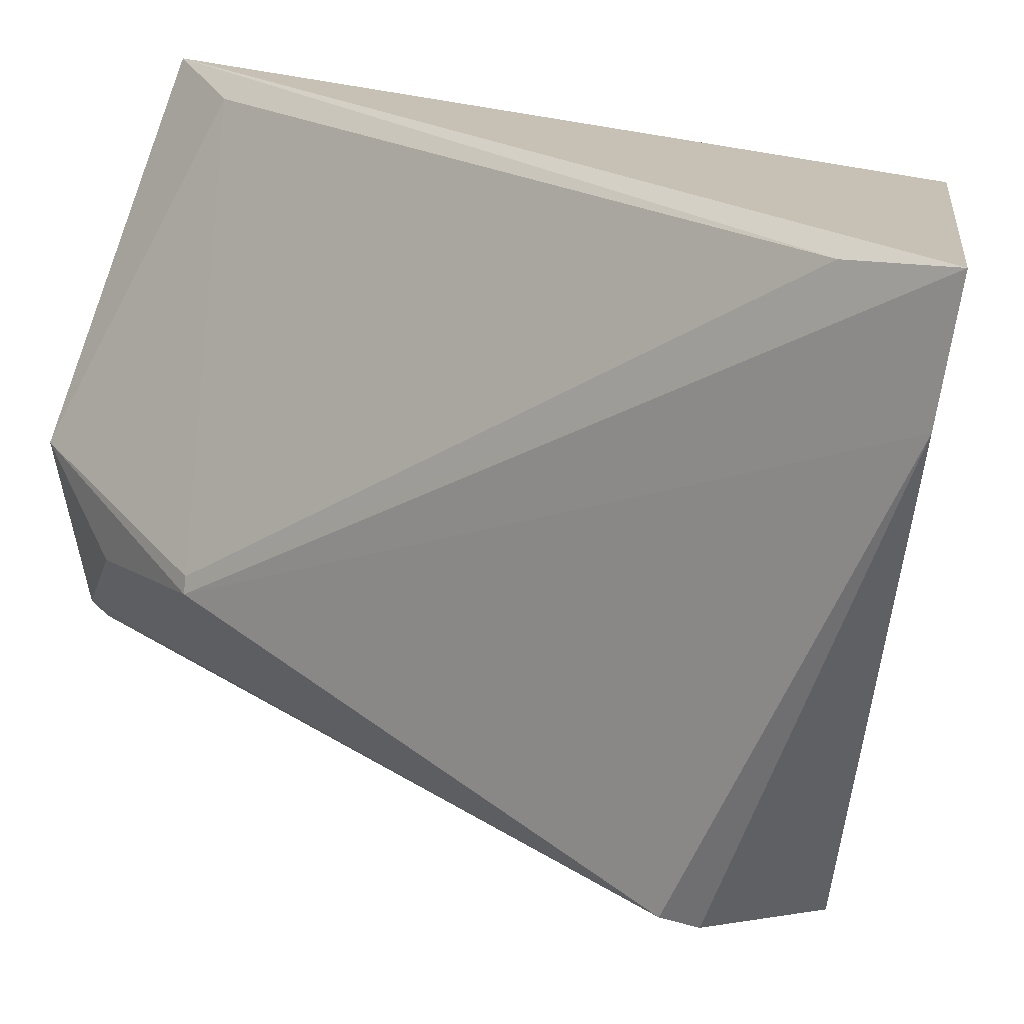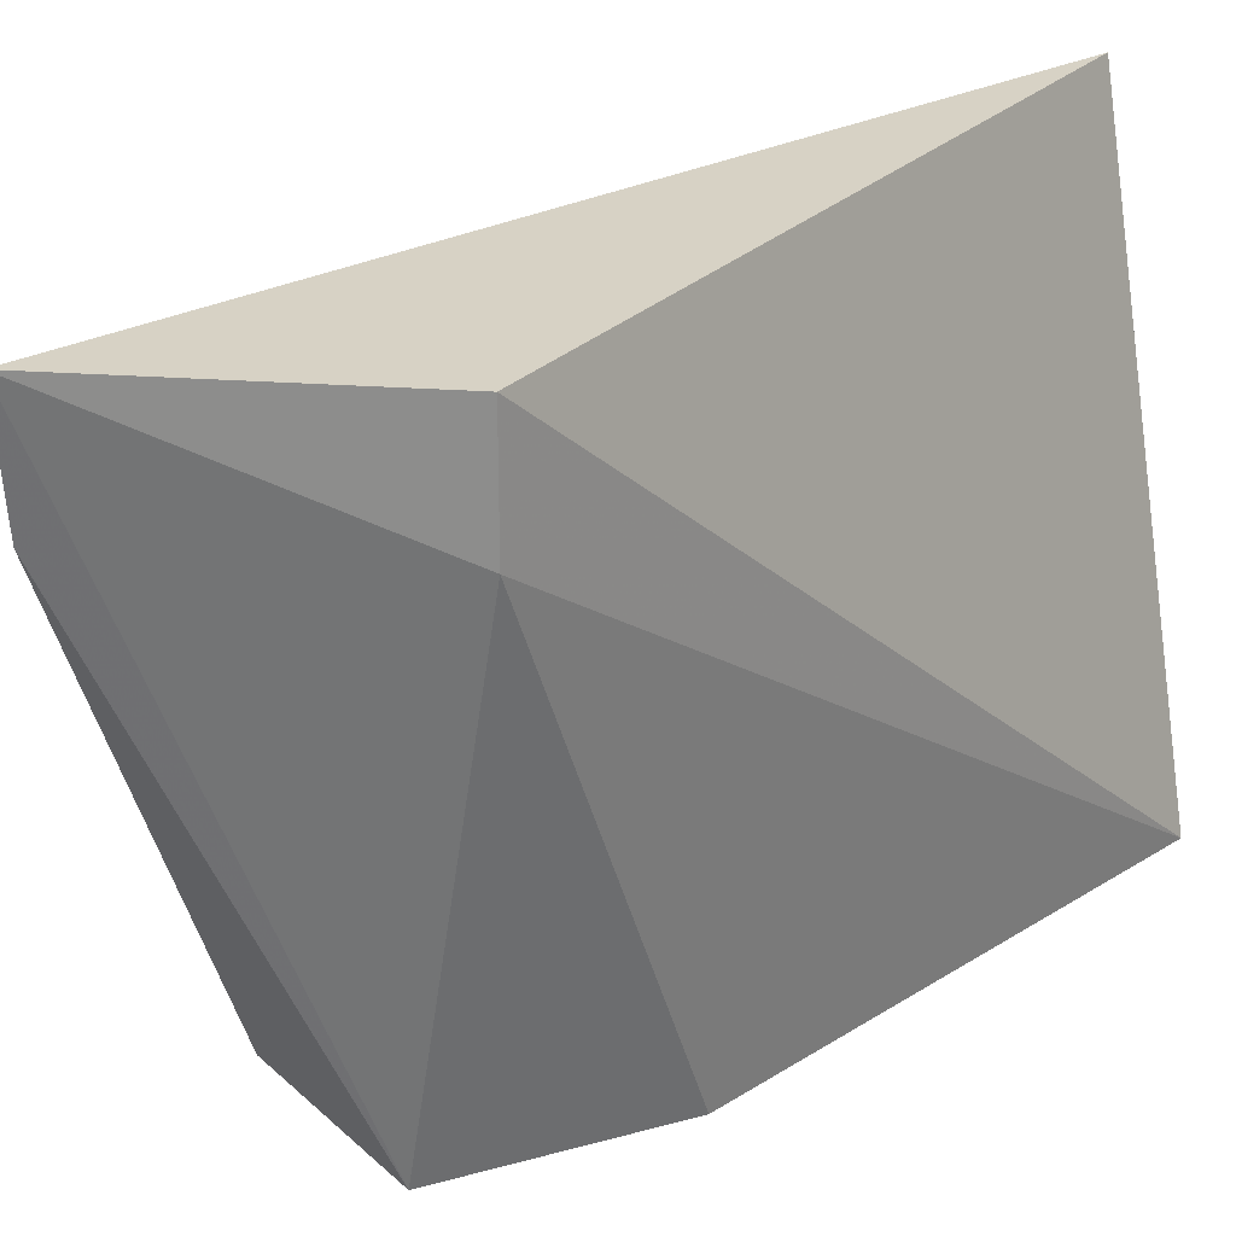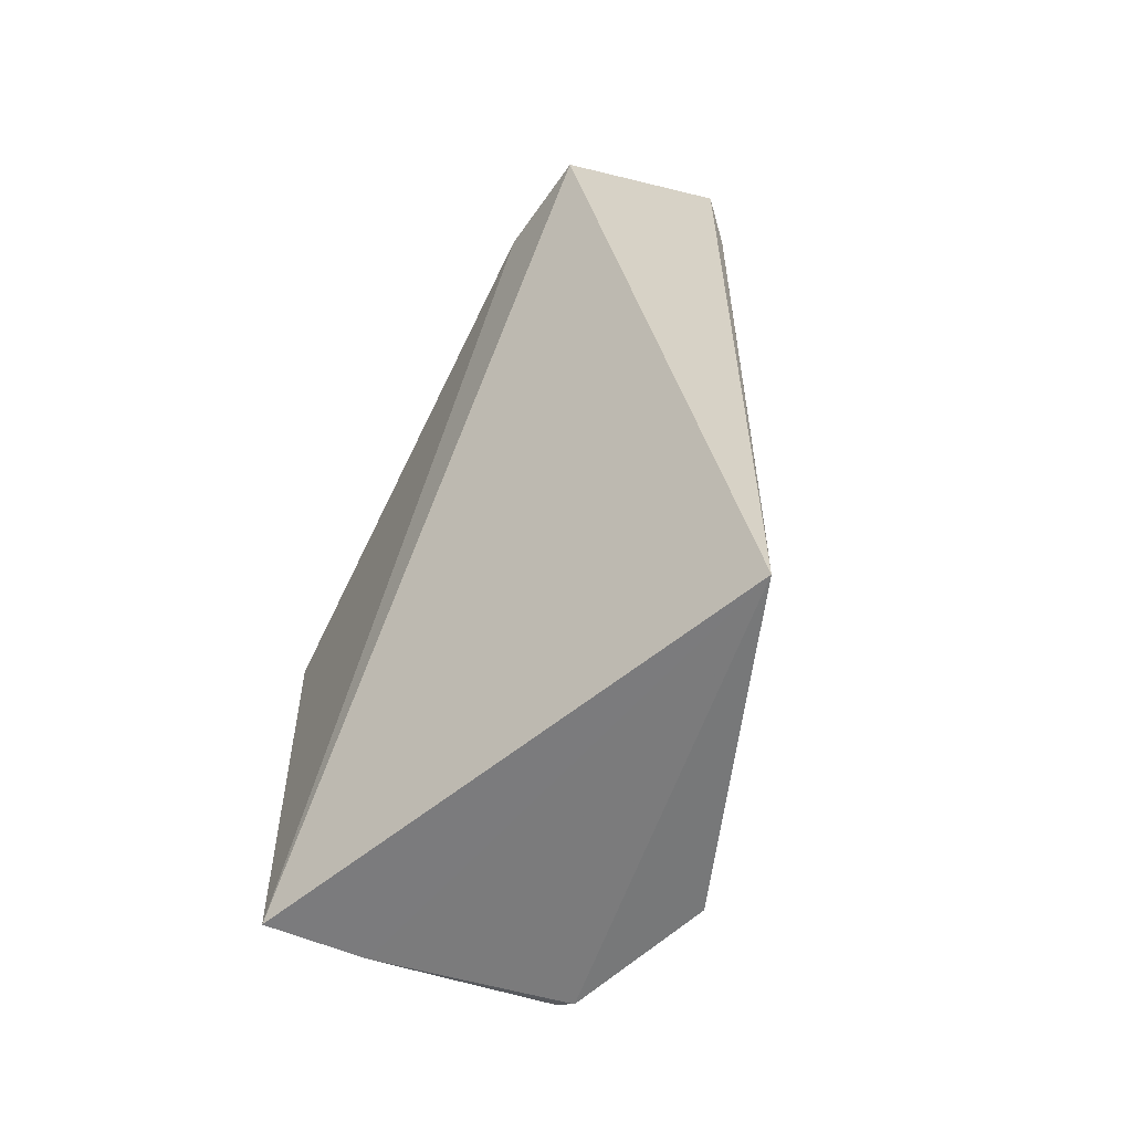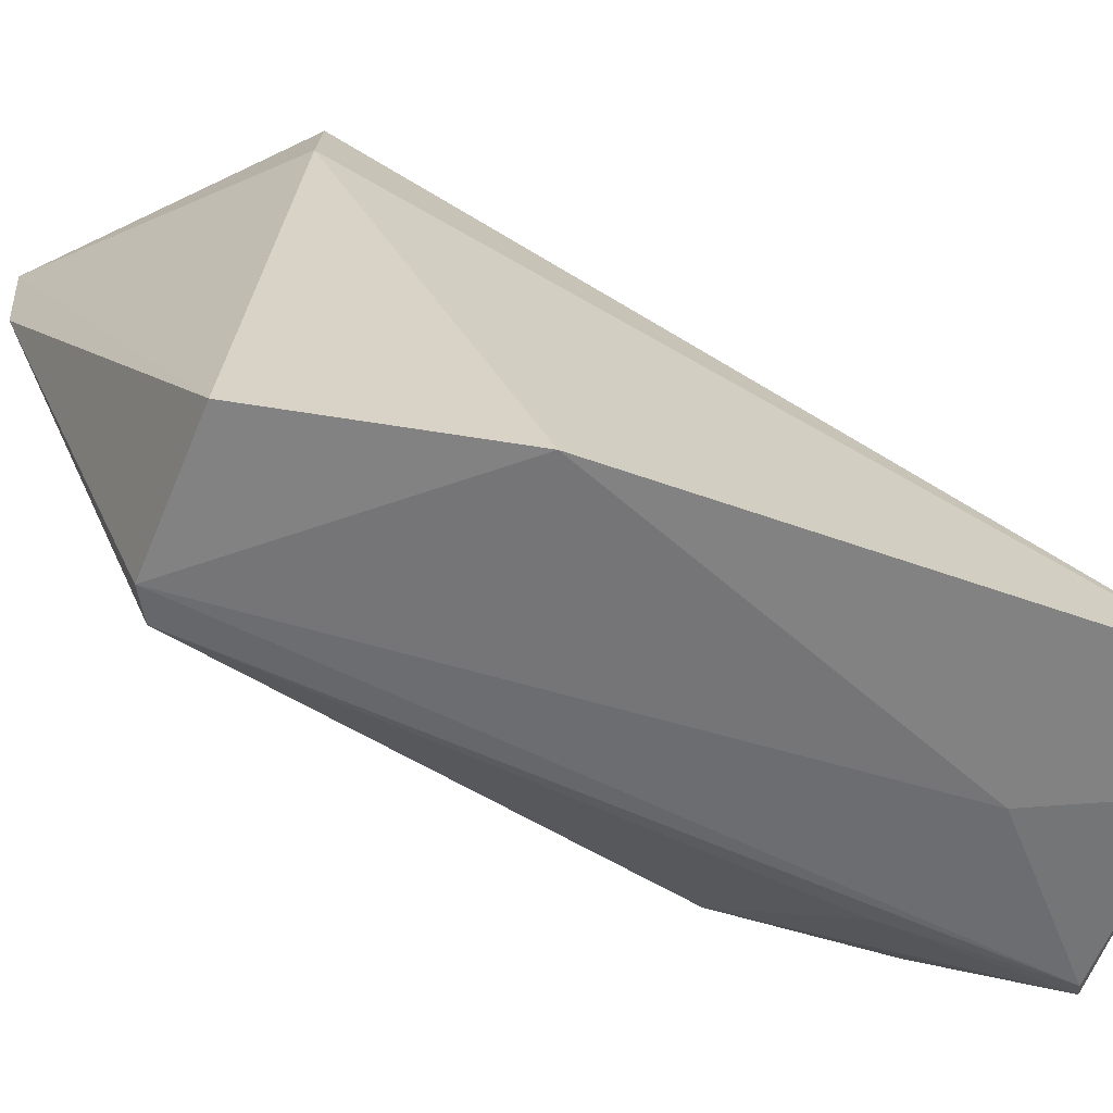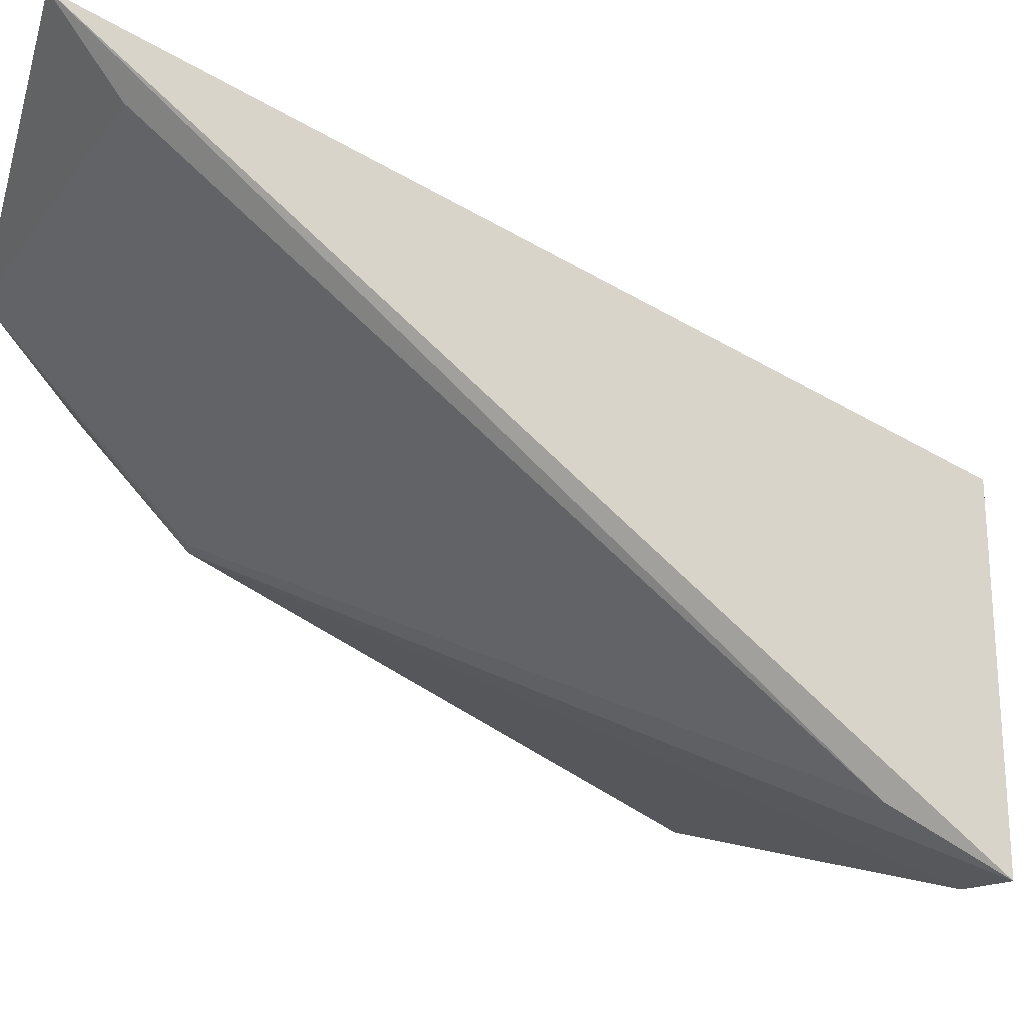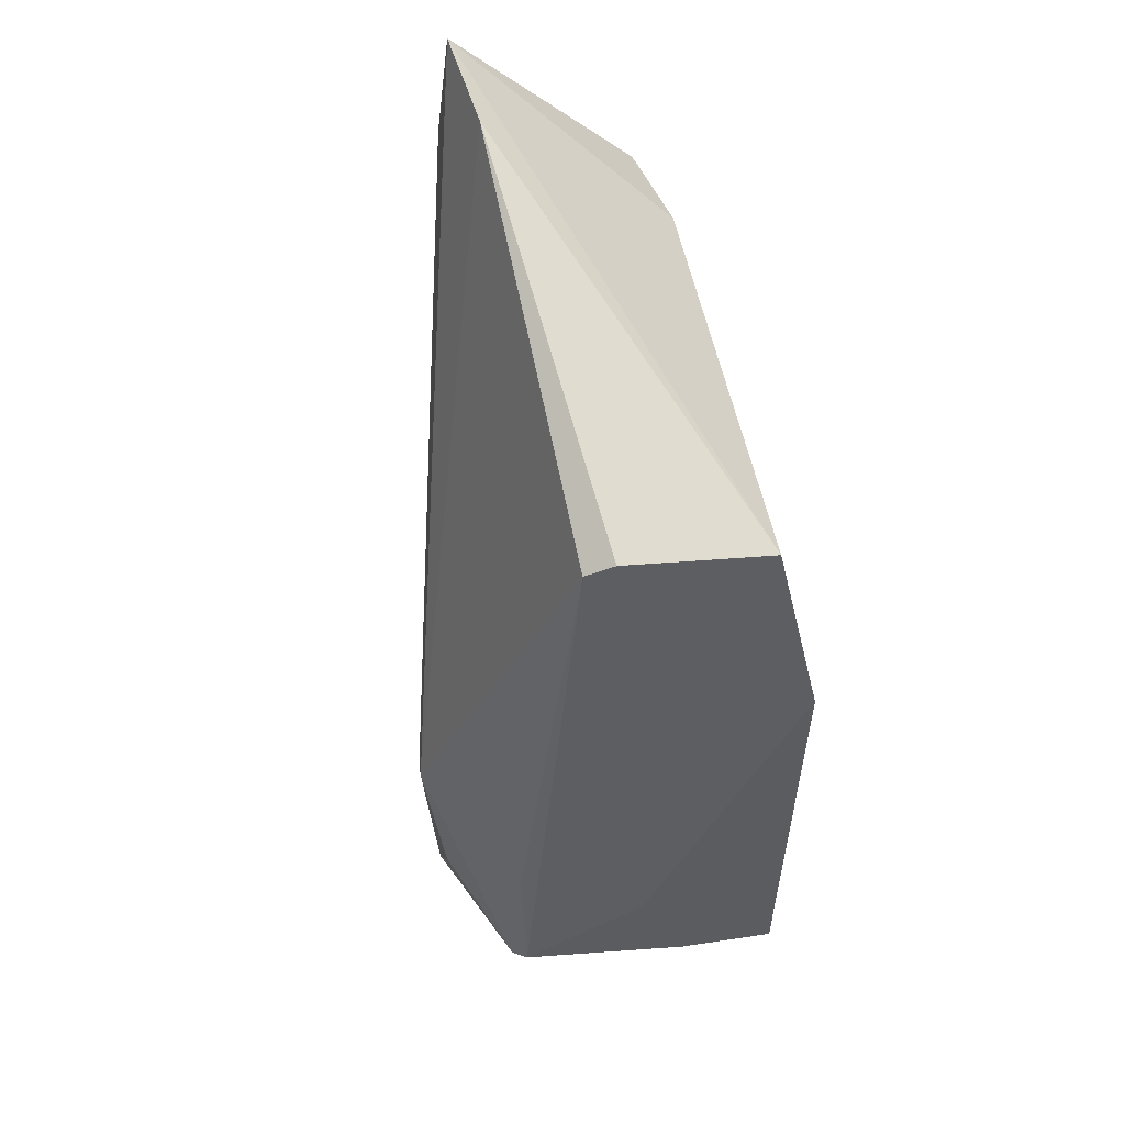
<metadata>
{"format":"obj","ext":"obj","renderer":"f3d","projection":"perspective","resolution":1024,"background":"white","views":[{"elev":19.7,"azim":-39.5,"up":"+Y"},{"elev":25.2,"azim":47.6,"up":"+Y"},{"elev":-61.3,"azim":145.1,"up":"+Z"},{"elev":-74.3,"azim":70.4,"up":"+Y"},{"elev":77.7,"azim":-46.9,"up":"+Y"},{"elev":49.2,"azim":-21.9,"up":"+Z"}]}
</metadata>
<code>
v -0.1044 -0.05183 0.1626
v -0.09146 -0.1039 0.1262
v -0.08699 -0.05254 0.1453
v -0.1037 -0.05174 0.08098
v -0.1214 -0.08463 0.1057
v -0.09109 -0.1012 0.0839
v -0.09556 -0.1024 0.1454
v -0.1059 -0.0528 0.154
v -0.08699 -0.06206 0.1453
v -0.1158 -0.09329 0.08336
v -0.1107 -0.0982 0.1448
v -0.1055 -0.0534 0.08931
v -0.1186 -0.07952 0.0831
v -0.09976 -0.09922 0.08373
v -0.1052 -0.06184 0.1613
v -0.1151 -0.09432 0.09741
v -0.1082 -0.09923 0.1461
v -0.1198 -0.08617 0.09265
v -0.1211 -0.08337 0.1056
v -0.1042 -0.09886 0.09355
v -0.1148 -0.09466 0.08393
f 1 3 4
f 6 4 3
f 8 1 4
f 9 6 3
f 9 2 6
f 9 7 2
f 9 3 1
f 9 1 7
f 12 8 4
f 13 4 10
f 13 12 4
f 14 10 4
f 14 4 6
f 15 7 1
f 15 1 5
f 15 5 11
f 16 11 5
f 16 5 10
f 17 2 7
f 17 15 11
f 17 7 15
f 18 13 10
f 18 10 5
f 18 5 13
f 19 13 5
f 19 8 12
f 19 12 13
f 19 5 1
f 19 1 8
f 20 14 6
f 20 6 2
f 20 2 17
f 21 16 10
f 21 10 14
f 21 14 20
f 21 11 16
f 21 20 17
f 21 17 11

</code>
